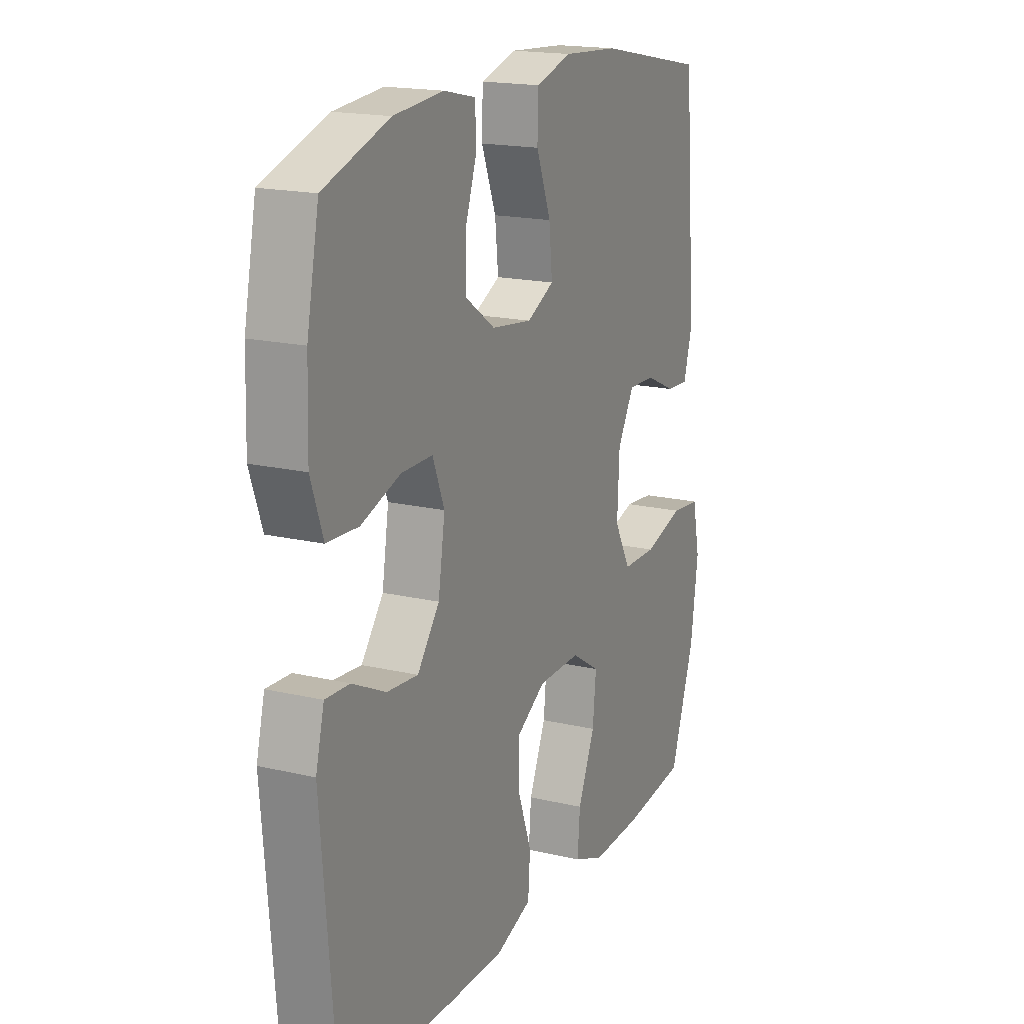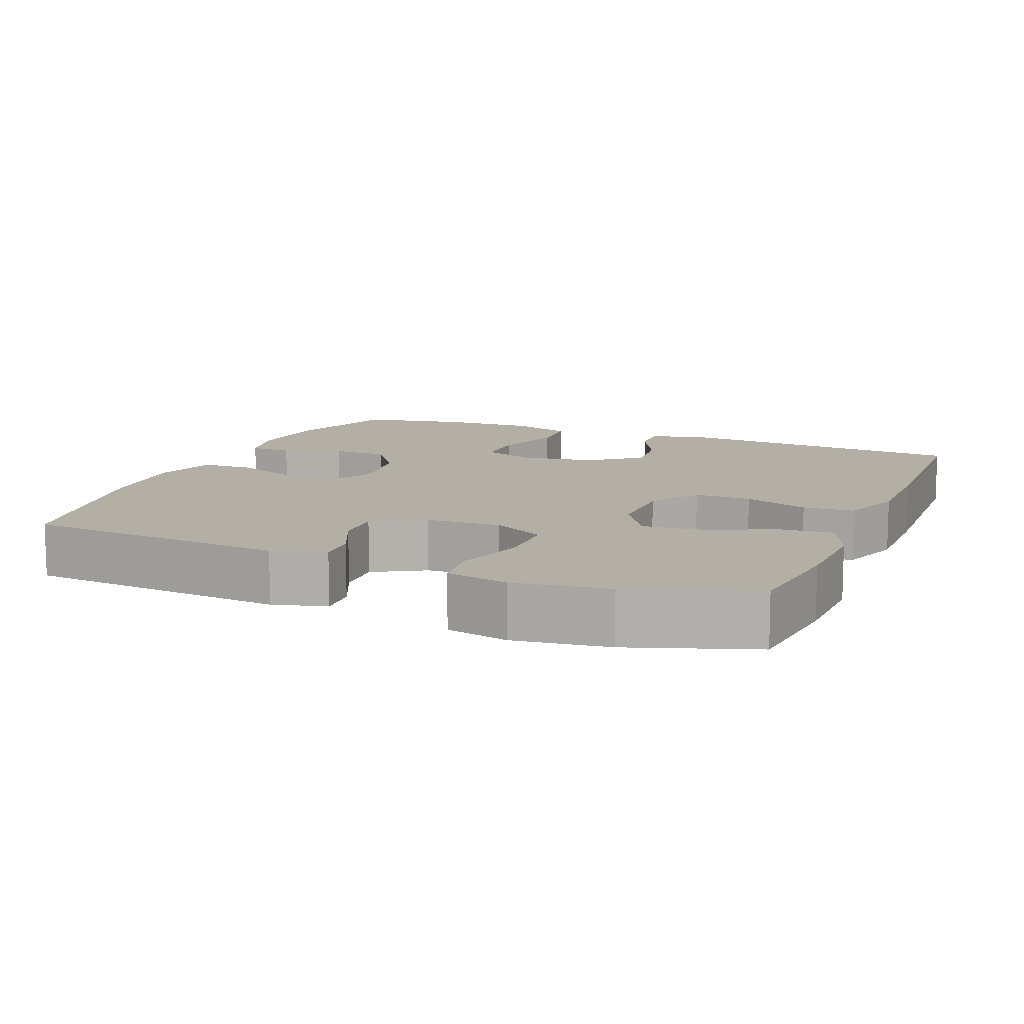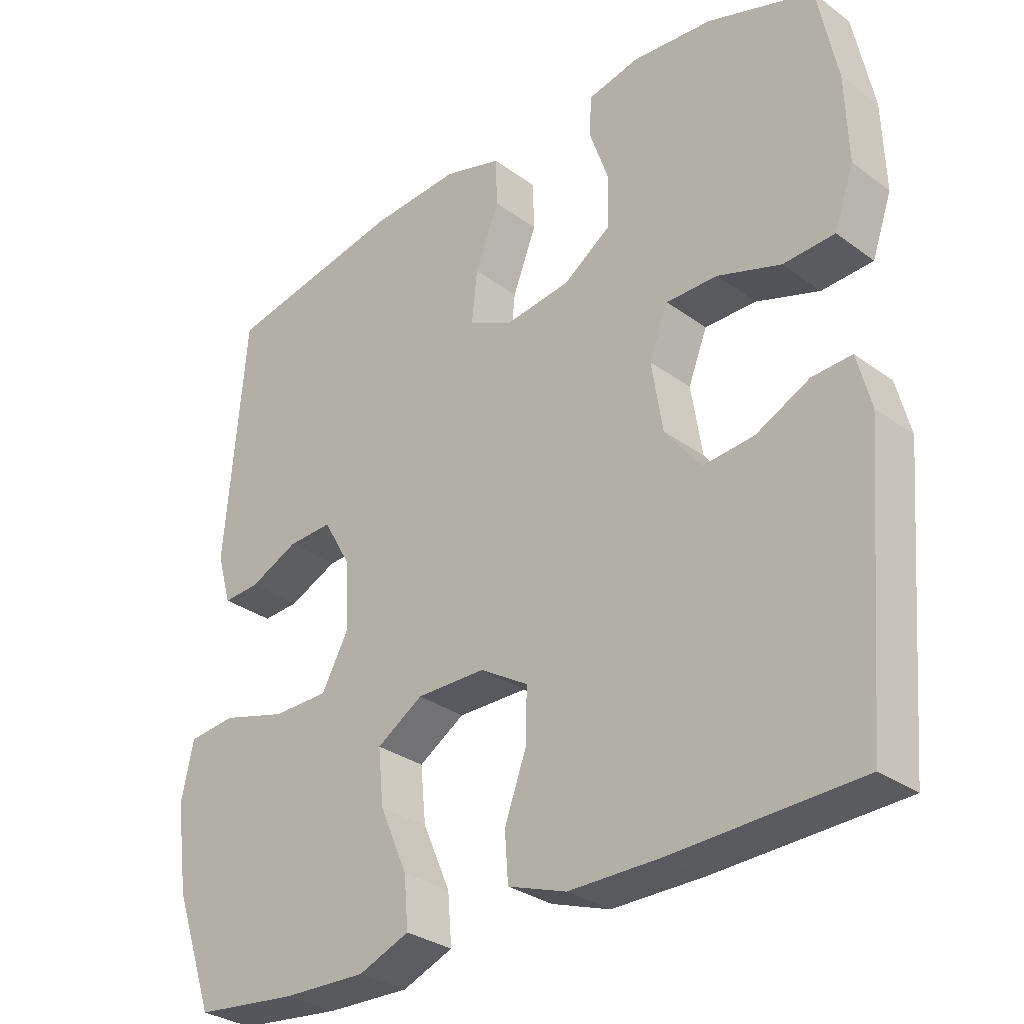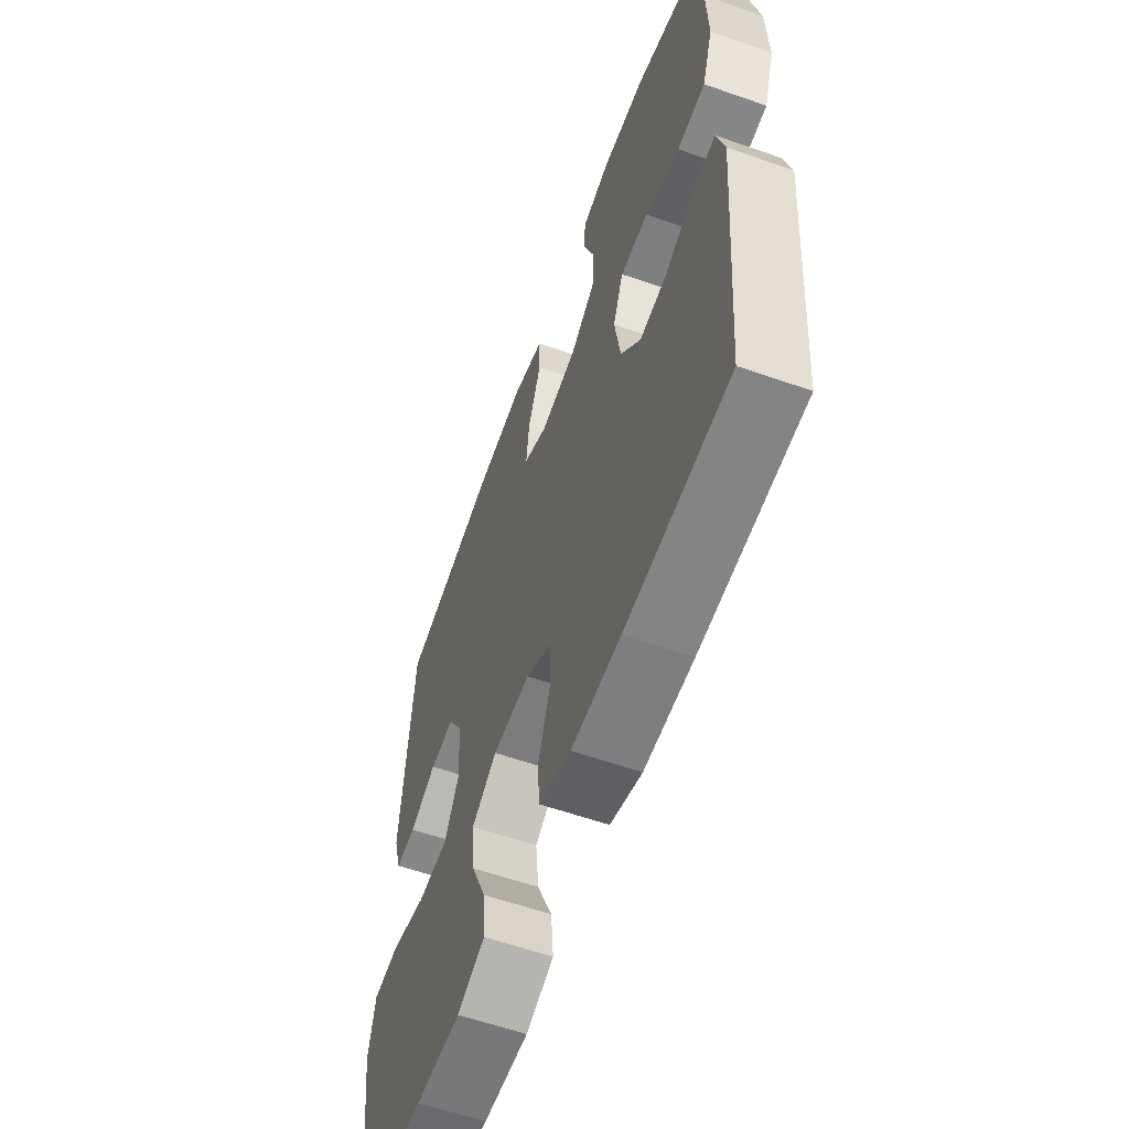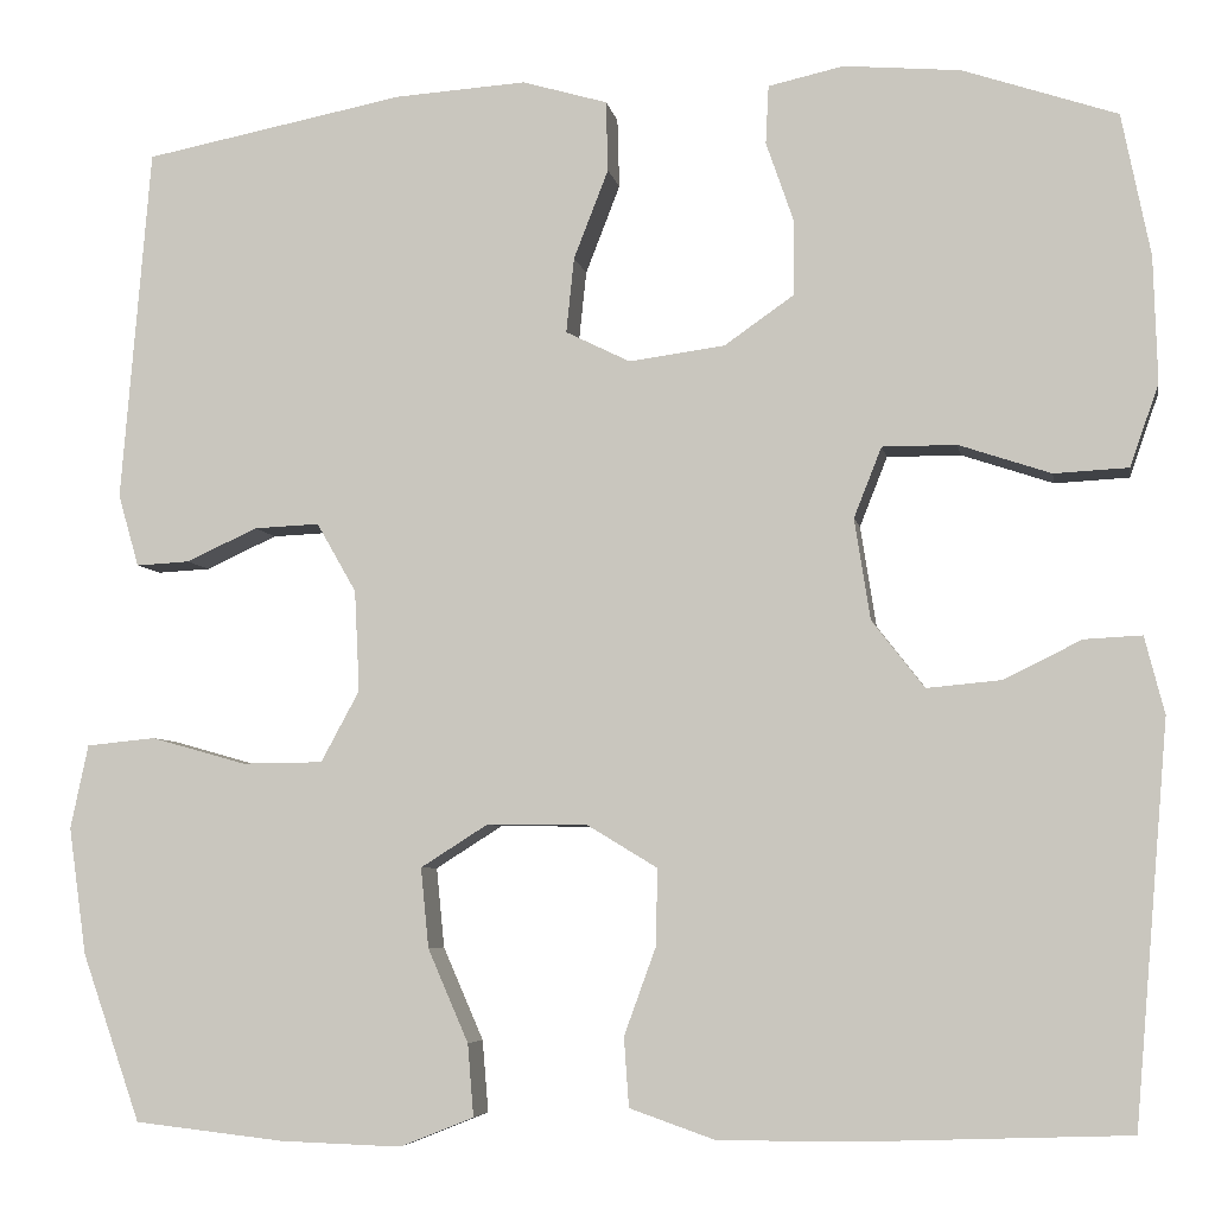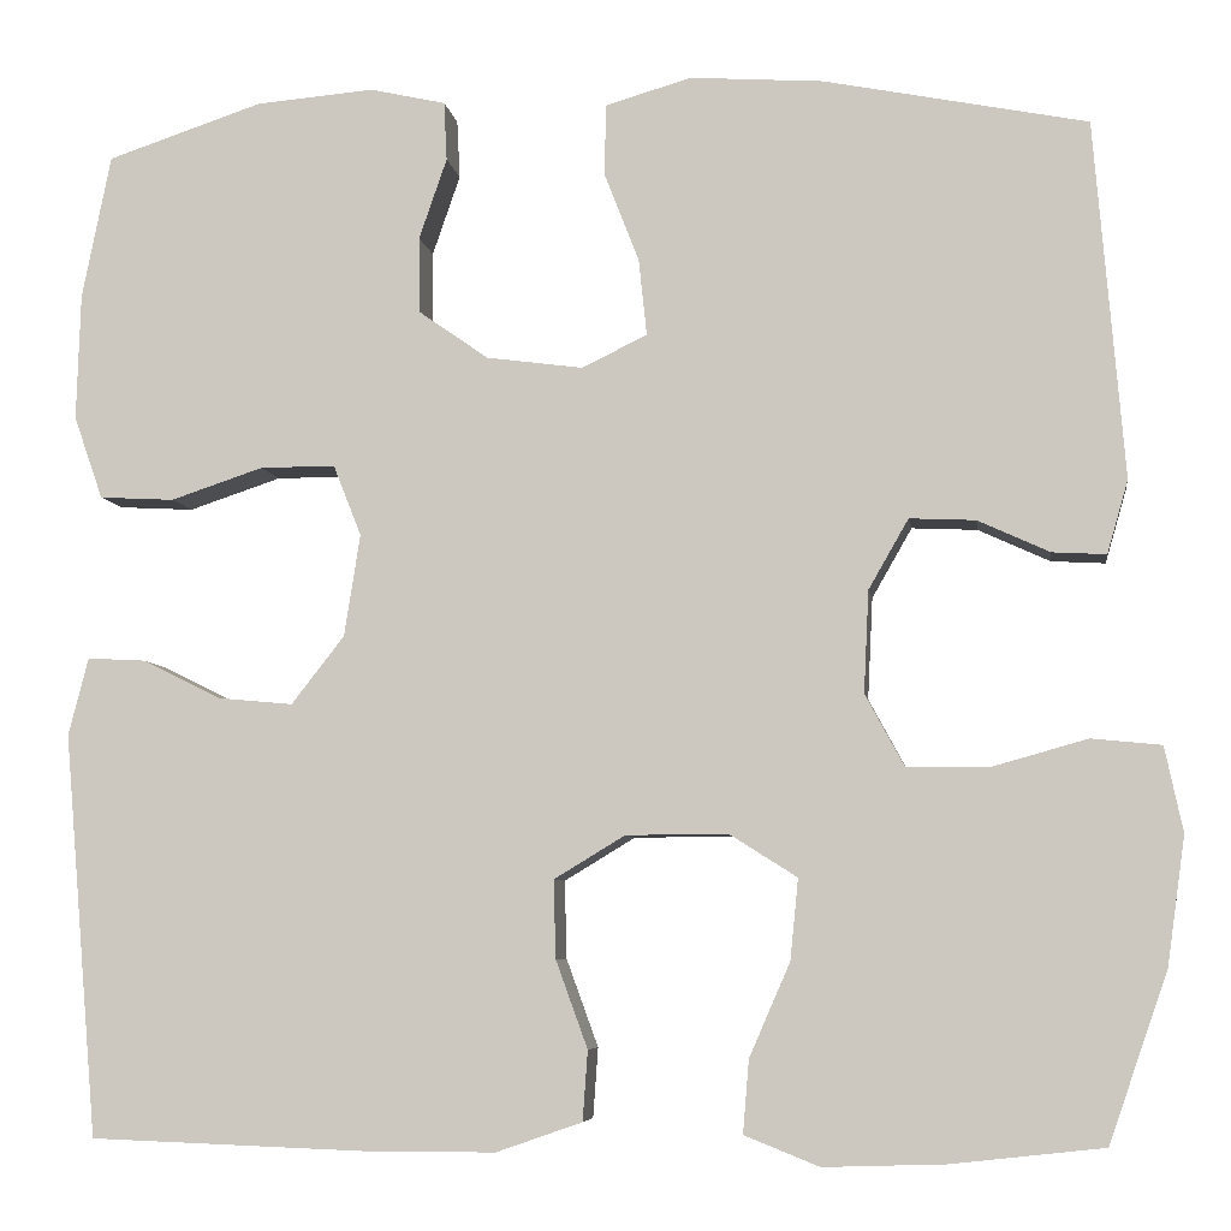
<metadata>
{"format":"obj","ext":"obj","renderer":"f3d","projection":"perspective","resolution":1024,"background":"white","views":[{"elev":17.9,"azim":-65.3,"up":"+Z"},{"elev":11.3,"azim":112.4,"up":"+Y"},{"elev":-30.7,"azim":-136.3,"up":"+Z"},{"elev":-59.3,"azim":-109.8,"up":"+Z"},{"elev":-5.6,"azim":-170.2,"up":"+Z"},{"elev":-6.3,"azim":8.0,"up":"+Z"}]}
</metadata>
<code>
v -0.5 0.07 0.5
v -0.344 0.07 0.552
v -0.226 0.07 0.562
v -0.15 0.07 0.545
v -0.147 0.07 0.486
v -0.175 0.07 0.405
v -0.174 0.07 0.329
v -0.104 0.07 0.28
v -0.007 0.07 0.267
v 0.058 0.07 0.299
v 0.05 0.07 0.375
v 0.015 0.07 0.465
v 0.017 0.07 0.536
v 0.103 0.07 0.561
v 0.236 0.07 0.552
v 0.5 0.07 0.5
v 0.53 0.07 0.142
v 0.509 0.07 0.069
v 0.455 0.07 0.072
v 0.383 0.07 0.105
v 0.317 0.07 0.108
v 0.277 0.07 0.038
v 0.272 0.07 -0.064
v 0.311 0.07 -0.136
v 0.393 0.07 -0.137
v 0.489 0.07 -0.11
v 0.559 0.07 -0.117
v 0.577 0.07 -0.202
v 0.559 0.07 -0.331
v 0.5 0.07 -0.5
v 0.348 0.07 -0.517
v 0.226 0.07 -0.521
v 0.151 0.07 -0.491
v 0.157 0.07 -0.418
v 0.198 0.07 -0.324
v 0.206 0.07 -0.243
v 0.138 0.07 -0.2
v 0.036 0.07 -0.201
v -0.035 0.07 -0.244
v -0.033 0.07 -0.322
v -0.001 0.07 -0.41
v -0.006 0.07 -0.48
v -0.092 0.07 -0.51
v -0.224 0.07 -0.51
v -0.5 0.07 -0.5
v -0.534 0.07 -0.097
v -0.514 0.07 -0.019
v -0.456 0.07 -0.022
v -0.377 0.07 -0.061
v -0.302 0.07 -0.068
v -0.249 0.07 0
v -0.233 0.07 0.102
v -0.261 0.07 0.173
v -0.336 0.07 0.173
v -0.429 0.07 0.142
v -0.504 0.07 0.146
v -0.533 0.07 0.229
v -0.529 0.07 0.356
v -0.5 0 0.5
v -0.344 0 0.552
v -0.226 0 0.562
v -0.15 0 0.545
v -0.147 0 0.486
v -0.175 0 0.405
v -0.174 0 0.329
v -0.104 0 0.28
v -0.007 0 0.267
v 0.058 0 0.299
v 0.05 0 0.375
v 0.015 0 0.465
v 0.017 0 0.536
v 0.103 0 0.561
v 0.236 0 0.552
v 0.5 0 0.5
v 0.53 0 0.142
v 0.509 0 0.069
v 0.455 0 0.072
v 0.383 0 0.105
v 0.317 0 0.108
v 0.277 0 0.038
v 0.272 0 -0.064
v 0.311 0 -0.136
v 0.393 0 -0.137
v 0.489 0 -0.11
v 0.559 0 -0.117
v 0.577 0 -0.202
v 0.559 0 -0.331
v 0.5 0 -0.5
v 0.348 0 -0.517
v 0.226 0 -0.521
v 0.151 0 -0.491
v 0.157 0 -0.418
v 0.198 0 -0.324
v 0.206 0 -0.243
v 0.138 0 -0.2
v 0.036 0 -0.201
v -0.035 0 -0.244
v -0.033 0 -0.322
v -0.001 0 -0.41
v -0.006 0 -0.48
v -0.092 0 -0.51
v -0.224 0 -0.51
v -0.5 0 -0.5
v -0.534 0 -0.097
v -0.514 0 -0.019
v -0.456 0 -0.022
v -0.377 0 -0.061
v -0.302 0 -0.068
v -0.249 0 0
v -0.233 0 0.102
v -0.261 0 0.173
v -0.336 0 0.173
v -0.429 0 0.142
v -0.504 0 0.146
v -0.533 0 0.229
v -0.529 0 0.356
f 54 55 56 57
f 53 54 57 58
f 46 47 48 49
f 46 49 50
f 45 46 50
f 44 45 50 51
f 40 41 42 43
f 39 40 43 44
f 32 33 34 35
f 32 35 36
f 31 32 36
f 30 31 36
f 29 30 36
f 28 29 36 37
f 25 26 27 28
f 24 25 28 37
f 17 18 19 20
f 17 20 21
f 16 17 21
f 15 16 21 22
f 11 12 13 14
f 10 11 14 15
f 3 4 5 6
f 3 6 7
f 2 3 7
f 53 58 1 2
f 52 53 2 7
f 39 44 51 52
f 38 39 52 7
f 23 24 37 38
f 23 38 7 8
f 10 15 22 23
f 9 10 23
f 8 9 23
f 115 114 113 112
f 116 115 112 111
f 107 106 105 104
f 108 107 104
f 108 104 103
f 109 108 103 102
f 101 100 99 98
f 102 101 98 97
f 93 92 91 90
f 94 93 90
f 94 90 89
f 94 89 88
f 94 88 87
f 95 94 87 86
f 86 85 84 83
f 95 86 83 82
f 78 77 76 75
f 79 78 75
f 79 75 74
f 80 79 74 73
f 72 71 70 69
f 73 72 69 68
f 64 63 62 61
f 65 64 61
f 65 61 60
f 60 59 116 111
f 65 60 111 110
f 110 109 102 97
f 65 110 97 96
f 96 95 82 81
f 66 65 96 81
f 81 80 73 68
f 81 68 67
f 81 67 66
f 1 59 60 2
f 2 60 61 3
f 3 61 62 4
f 4 62 63 5
f 5 63 64 6
f 6 64 65 7
f 7 65 66 8
f 8 66 67 9
f 9 67 68 10
f 10 68 69 11
f 11 69 70 12
f 12 70 71 13
f 13 71 72 14
f 14 72 73 15
f 15 73 74 16
f 16 74 75 17
f 17 75 76 18
f 18 76 77 19
f 19 77 78 20
f 20 78 79 21
f 21 79 80 22
f 22 80 81 23
f 23 81 82 24
f 24 82 83 25
f 25 83 84 26
f 26 84 85 27
f 27 85 86 28
f 28 86 87 29
f 29 87 88 30
f 30 88 89 31
f 31 89 90 32
f 32 90 91 33
f 33 91 92 34
f 34 92 93 35
f 35 93 94 36
f 36 94 95 37
f 37 95 96 38
f 38 96 97 39
f 39 97 98 40
f 40 98 99 41
f 41 99 100 42
f 42 100 101 43
f 43 101 102 44
f 44 102 103 45
f 45 103 104 46
f 46 104 105 47
f 47 105 106 48
f 48 106 107 49
f 49 107 108 50
f 50 108 109 51
f 51 109 110 52
f 52 110 111 53
f 53 111 112 54
f 54 112 113 55
f 55 113 114 56
f 56 114 115 57
f 57 115 116 58
f 58 116 59 1

</code>
